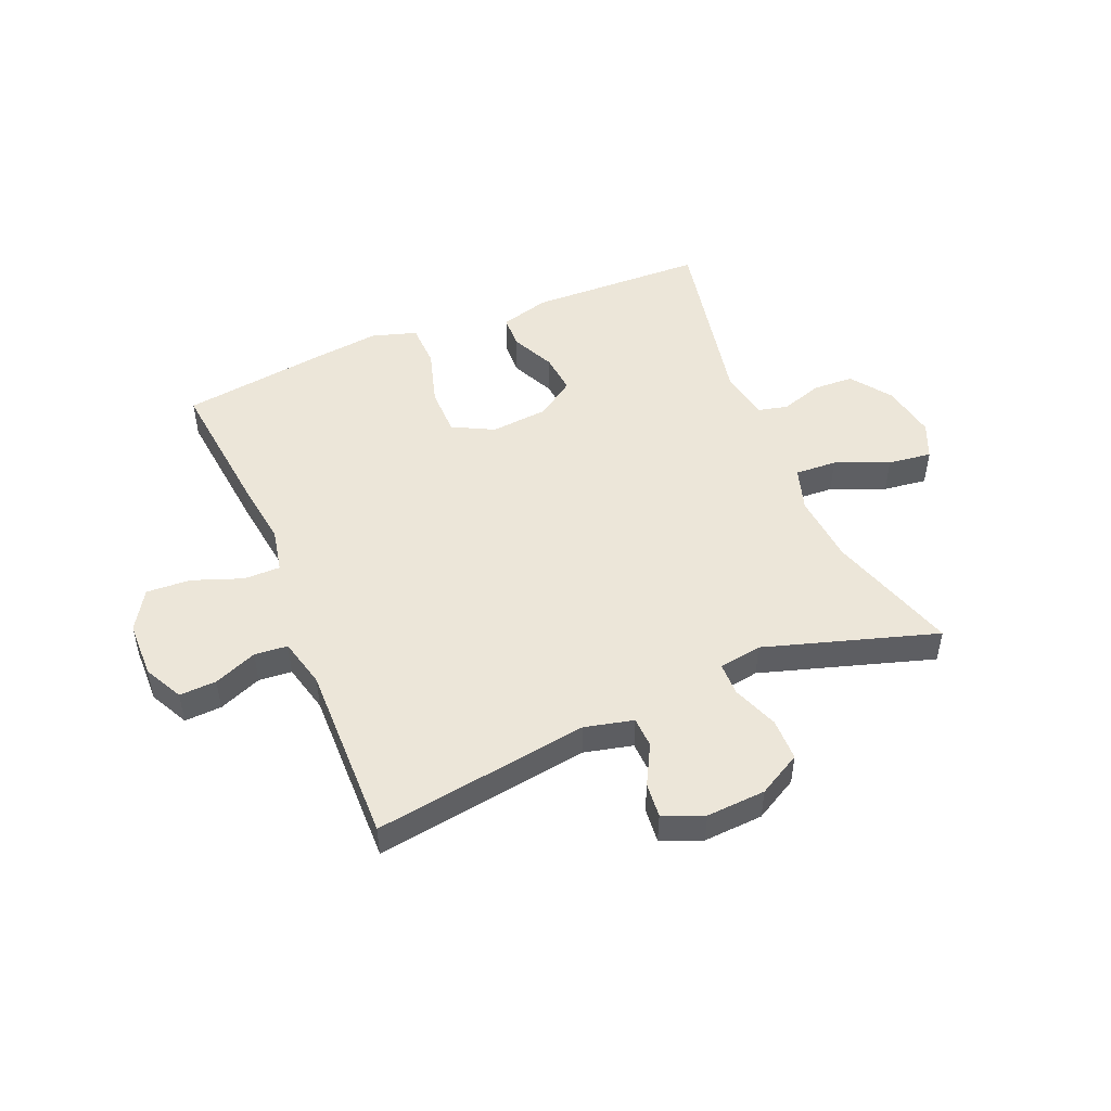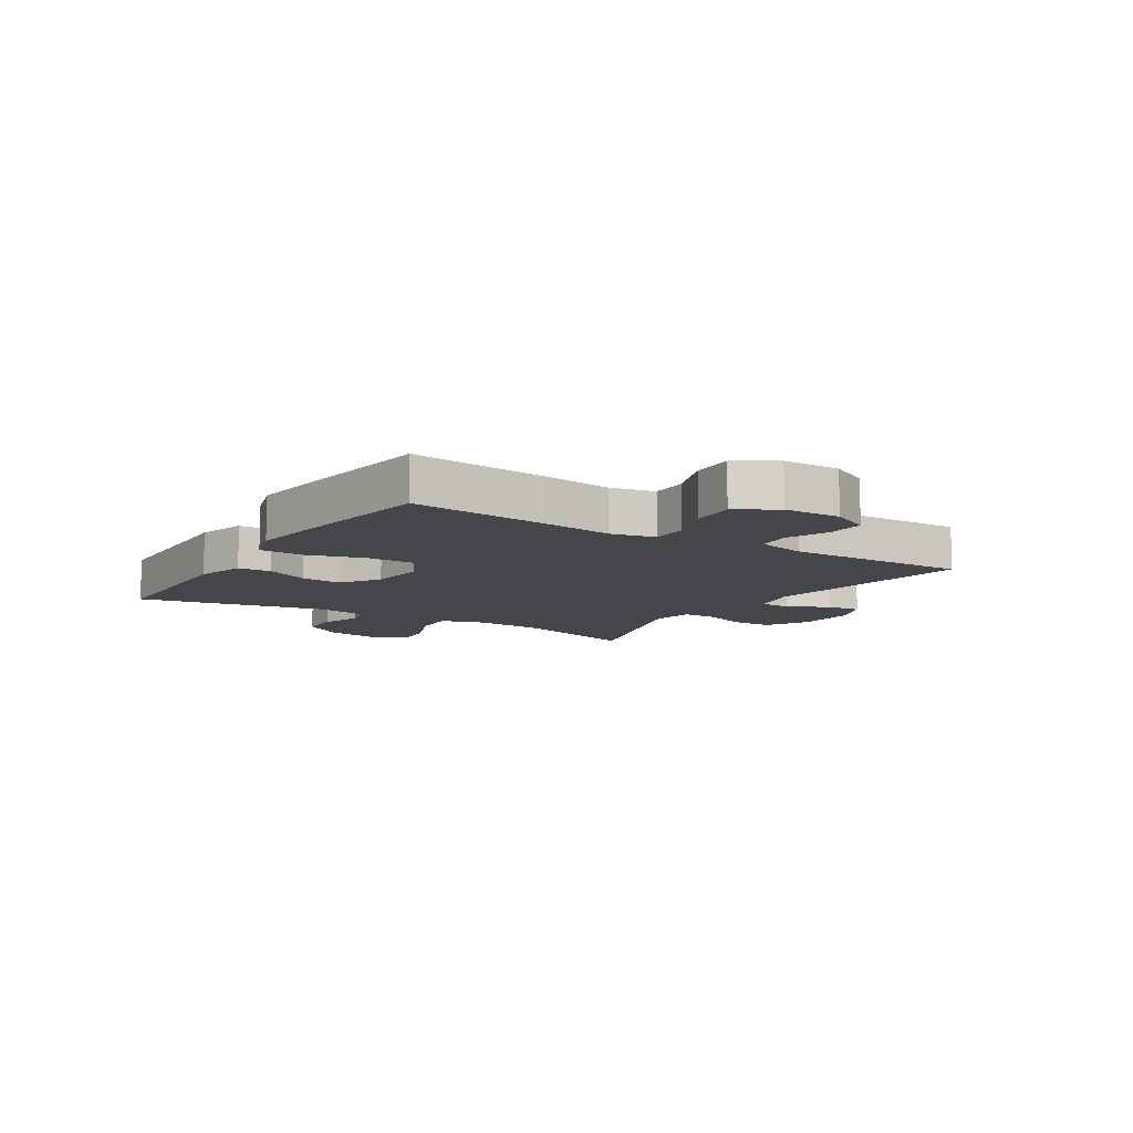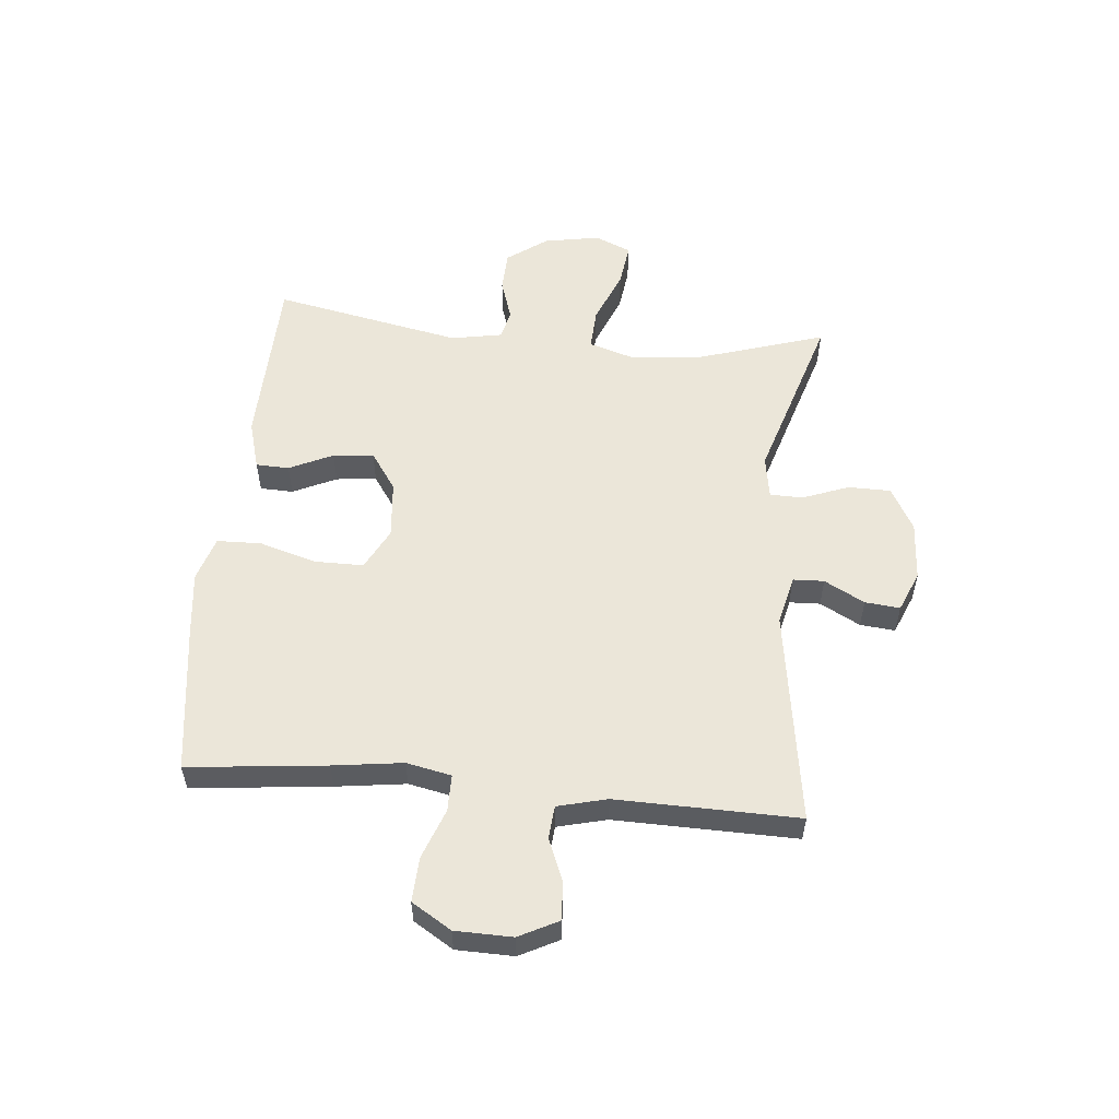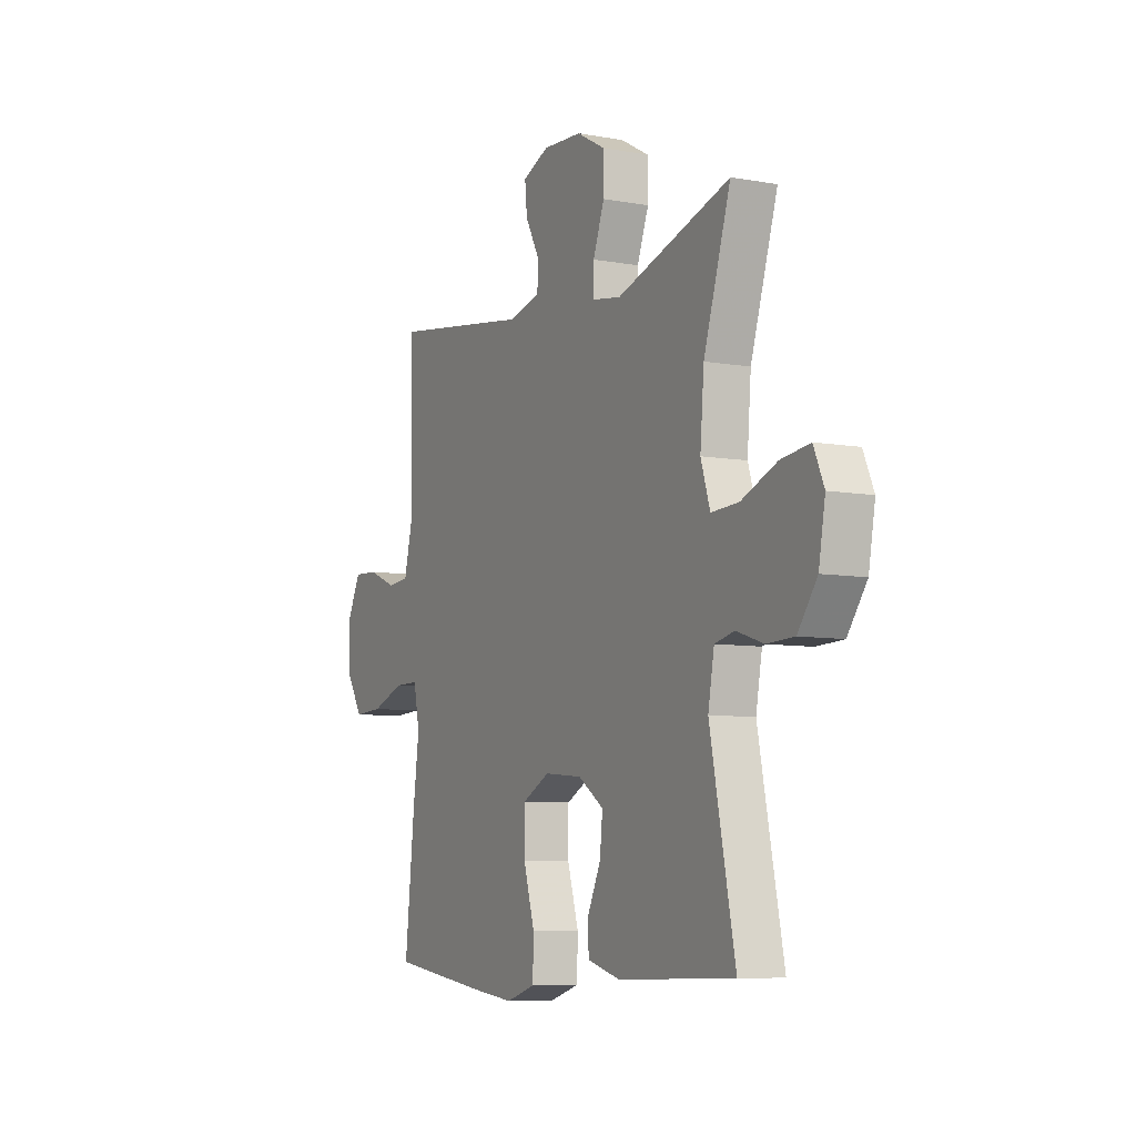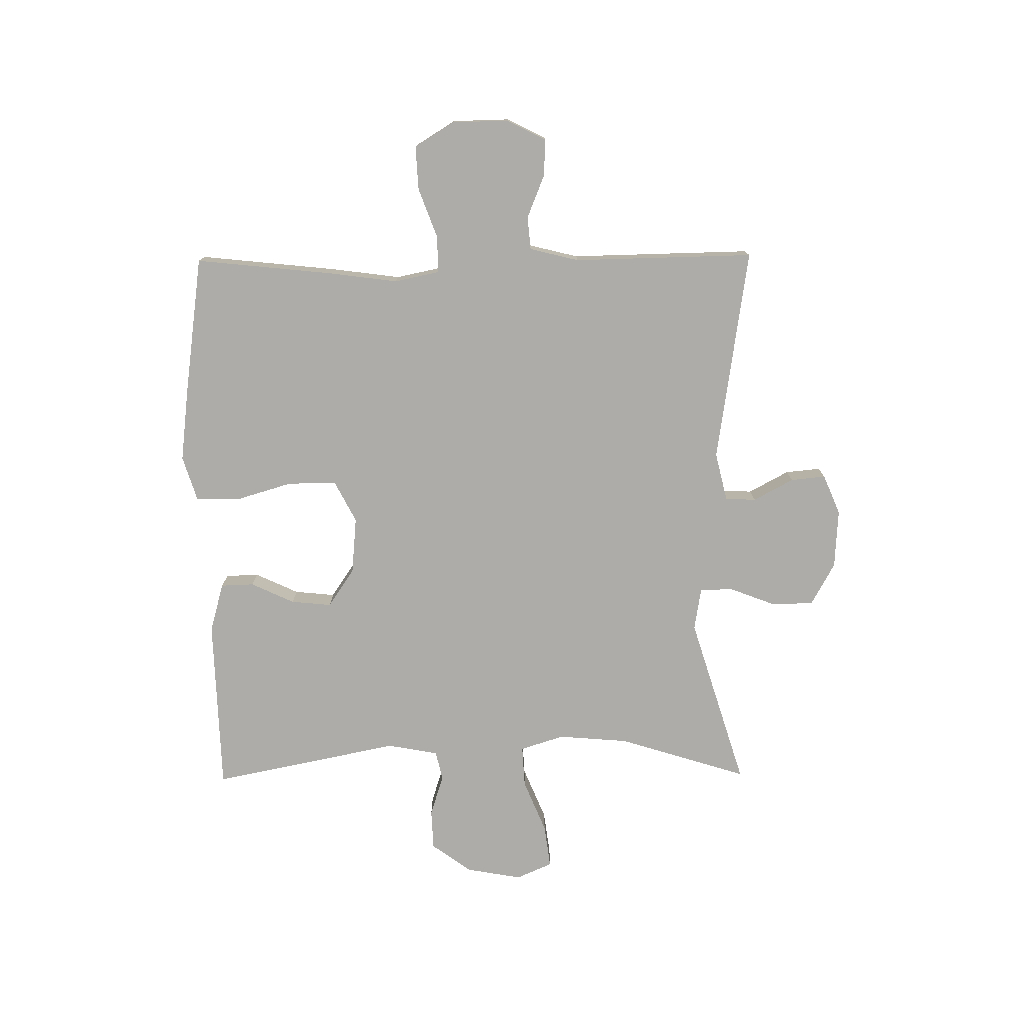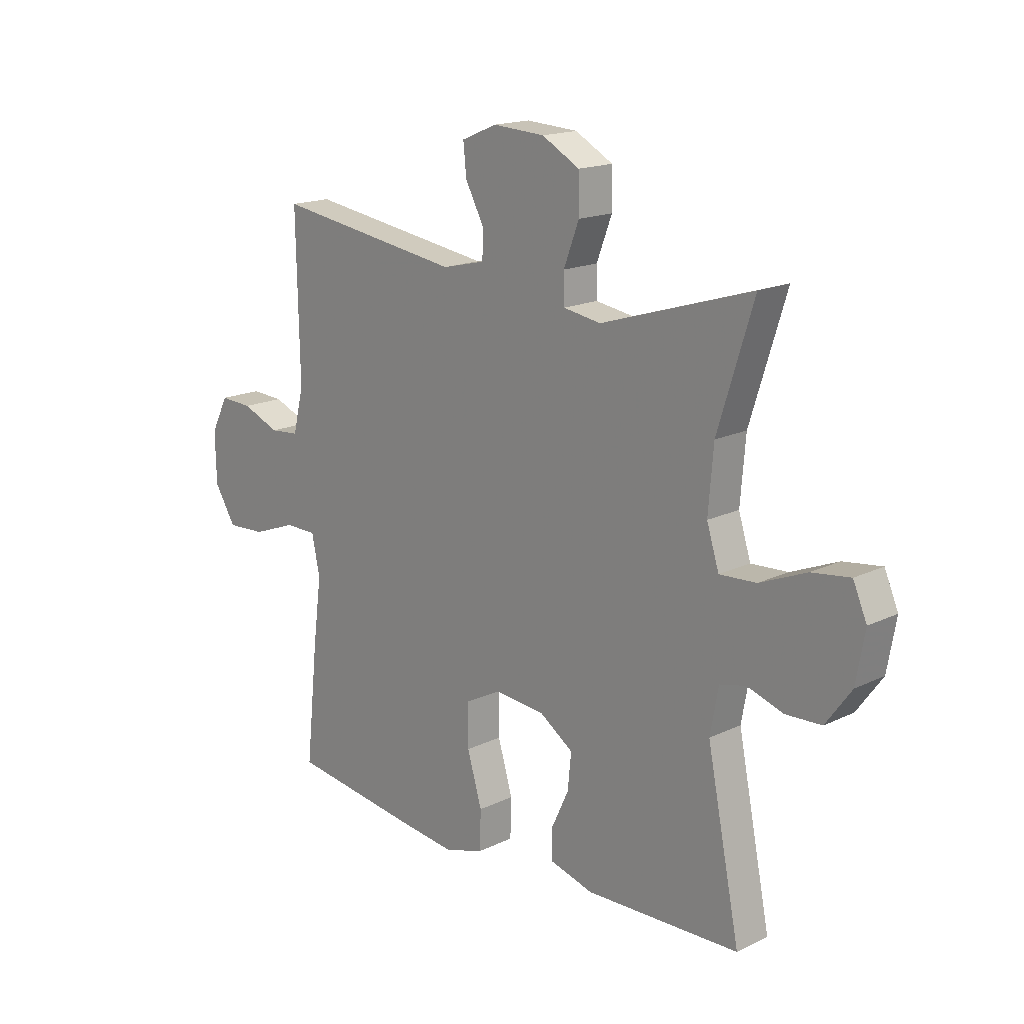
<metadata>
{"format":"obj","ext":"obj","renderer":"f3d","projection":"perspective","resolution":1024,"background":"white","views":[{"elev":49.2,"azim":-22.8,"up":"+Y"},{"elev":-9.9,"azim":-122.4,"up":"+Y"},{"elev":55.3,"azim":-84.7,"up":"+Y"},{"elev":-7.4,"azim":62.8,"up":"+Z"},{"elev":-76.8,"azim":-89.4,"up":"+Y"},{"elev":16.9,"azim":45.9,"up":"+Z"}]}
</metadata>
<code>
v 0.5 0.07 -0.5
v 0.197 0.07 -0.509
v 0.112 0.07 -0.485
v 0.11 0.07 -0.428
v 0.145 0.07 -0.353
v 0.152 0.07 -0.283
v 0.086 0.07 -0.238
v -0.013 0.07 -0.229
v -0.084 0.07 -0.266
v -0.084 0.07 -0.35
v -0.055 0.07 -0.448
v -0.057 0.07 -0.524
v -0.134 0.07 -0.548
v -0.252 0.07 -0.534
v -0.5 0.07 -0.5
v -0.475 0.07 -0.263
v -0.459 0.07 -0.143
v -0.475 0.07 -0.066
v -0.538 0.07 -0.066
v -0.624 0.07 -0.098
v -0.7 0.07 -0.102
v -0.742 0.07 -0.034
v -0.744 0.07 0.064
v -0.71 0.07 0.131
v -0.646 0.07 0.128
v -0.572 0.07 0.098
v -0.515 0.07 0.103
v -0.494 0.07 0.188
v -0.5 0.07 0.5
v -0.13 0.07 0.445
v -0.046 0.07 0.465
v -0.044 0.07 0.518
v -0.081 0.07 0.587
v -0.087 0.07 0.647
v -0.018 0.07 0.676
v 0.084 0.07 0.67
v 0.158 0.07 0.629
v 0.159 0.07 0.556
v 0.129 0.07 0.477
v 0.13 0.07 0.42
v 0.204 0.07 0.408
v 0.5 0.07 0.5
v 0.43 0.07 0.276
v 0.42 0.07 0.155
v 0.444 0.07 0.079
v 0.516 0.07 0.083
v 0.608 0.07 0.121
v 0.683 0.07 0.131
v 0.71 0.07 0.069
v 0.693 0.07 -0.027
v 0.643 0.07 -0.096
v 0.573 0.07 -0.099
v 0.502 0.07 -0.076
v 0.451 0.07 -0.088
v 0.435 0.07 -0.176
v 0.5 0 -0.5
v 0.197 0 -0.509
v 0.112 0 -0.485
v 0.11 0 -0.428
v 0.145 0 -0.353
v 0.152 0 -0.283
v 0.086 0 -0.238
v -0.013 0 -0.229
v -0.084 0 -0.266
v -0.084 0 -0.35
v -0.055 0 -0.448
v -0.057 0 -0.524
v -0.134 0 -0.548
v -0.252 0 -0.534
v -0.5 0 -0.5
v -0.475 0 -0.263
v -0.459 0 -0.143
v -0.475 0 -0.066
v -0.538 0 -0.066
v -0.624 0 -0.098
v -0.7 0 -0.102
v -0.742 0 -0.034
v -0.744 0 0.064
v -0.71 0 0.131
v -0.646 0 0.128
v -0.572 0 0.098
v -0.515 0 0.103
v -0.494 0 0.188
v -0.5 0 0.5
v -0.13 0 0.445
v -0.046 0 0.465
v -0.044 0 0.518
v -0.081 0 0.587
v -0.087 0 0.647
v -0.018 0 0.676
v 0.084 0 0.67
v 0.158 0 0.629
v 0.159 0 0.556
v 0.129 0 0.477
v 0.13 0 0.42
v 0.204 0 0.408
v 0.5 0 0.5
v 0.43 0 0.276
v 0.42 0 0.155
v 0.444 0 0.079
v 0.516 0 0.083
v 0.608 0 0.121
v 0.683 0 0.131
v 0.71 0 0.069
v 0.693 0 -0.027
v 0.643 0 -0.096
v 0.573 0 -0.099
v 0.502 0 -0.076
v 0.451 0 -0.088
v 0.435 0 -0.176
f 50 51 52 53
f 50 53 54
f 49 50 54
f 46 47 48 49
f 45 46 49 54
f 44 45 54 55
f 41 42 43
f 40 41 43 44
f 36 37 38 39
f 36 39 40
f 35 36 40
f 32 33 34 35
f 31 32 35 40
f 30 31 40 44
f 28 29 30 44
f 23 24 25 26
f 23 26 27
f 22 23 27
f 19 20 21 22
f 18 19 22 27
f 14 15 16 17
f 14 17 18
f 10 11 12 13
f 9 10 13 14
f 2 3 4 5
f 55 1 2 5
f 55 5 6
f 44 55 6 7
f 28 44 7 8
f 27 28 8 9
f 9 14 18 27
f 108 107 106 105
f 109 108 105
f 109 105 104
f 104 103 102 101
f 109 104 101 100
f 110 109 100 99
f 98 97 96
f 99 98 96 95
f 94 93 92 91
f 95 94 91
f 95 91 90
f 90 89 88 87
f 95 90 87 86
f 99 95 86 85
f 99 85 84 83
f 81 80 79 78
f 82 81 78
f 82 78 77
f 77 76 75 74
f 82 77 74 73
f 72 71 70 69
f 73 72 69
f 68 67 66 65
f 69 68 65 64
f 60 59 58 57
f 60 57 56 110
f 61 60 110
f 62 61 110 99
f 63 62 99 83
f 64 63 83 82
f 82 73 69 64
f 1 56 57 2
f 2 57 58 3
f 3 58 59 4
f 4 59 60 5
f 5 60 61 6
f 6 61 62 7
f 7 62 63 8
f 8 63 64 9
f 9 64 65 10
f 10 65 66 11
f 11 66 67 12
f 12 67 68 13
f 13 68 69 14
f 14 69 70 15
f 15 70 71 16
f 16 71 72 17
f 17 72 73 18
f 18 73 74 19
f 19 74 75 20
f 20 75 76 21
f 21 76 77 22
f 22 77 78 23
f 23 78 79 24
f 24 79 80 25
f 25 80 81 26
f 26 81 82 27
f 27 82 83 28
f 28 83 84 29
f 29 84 85 30
f 30 85 86 31
f 31 86 87 32
f 32 87 88 33
f 33 88 89 34
f 34 89 90 35
f 35 90 91 36
f 36 91 92 37
f 37 92 93 38
f 38 93 94 39
f 39 94 95 40
f 40 95 96 41
f 41 96 97 42
f 42 97 98 43
f 43 98 99 44
f 44 99 100 45
f 45 100 101 46
f 46 101 102 47
f 47 102 103 48
f 48 103 104 49
f 49 104 105 50
f 50 105 106 51
f 51 106 107 52
f 52 107 108 53
f 53 108 109 54
f 54 109 110 55
f 55 110 56 1

</code>
